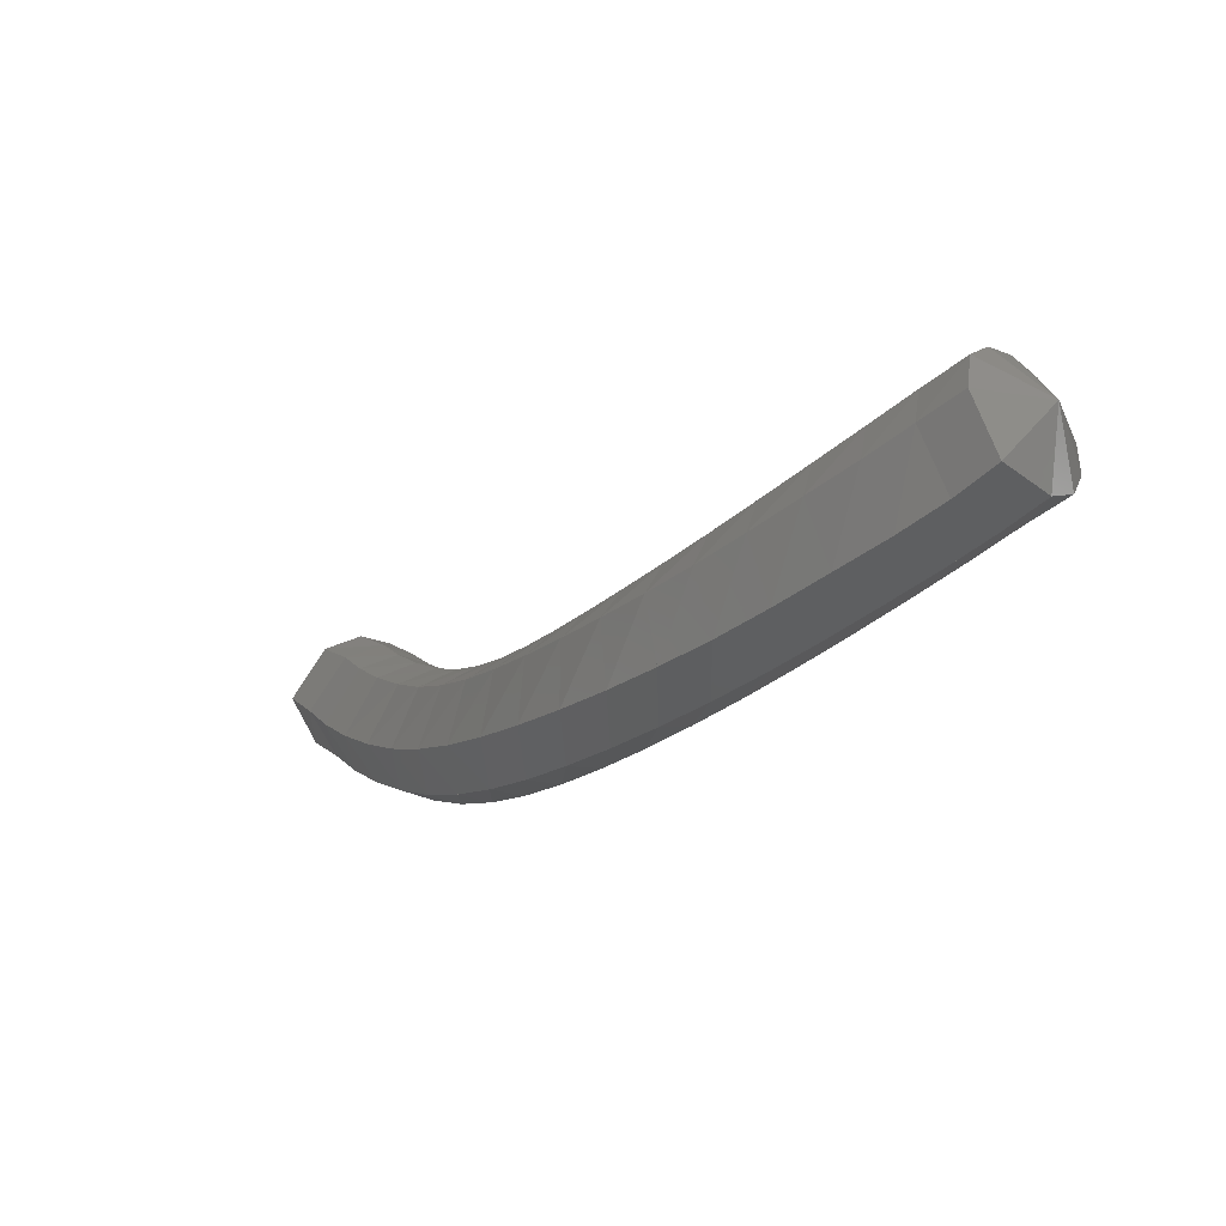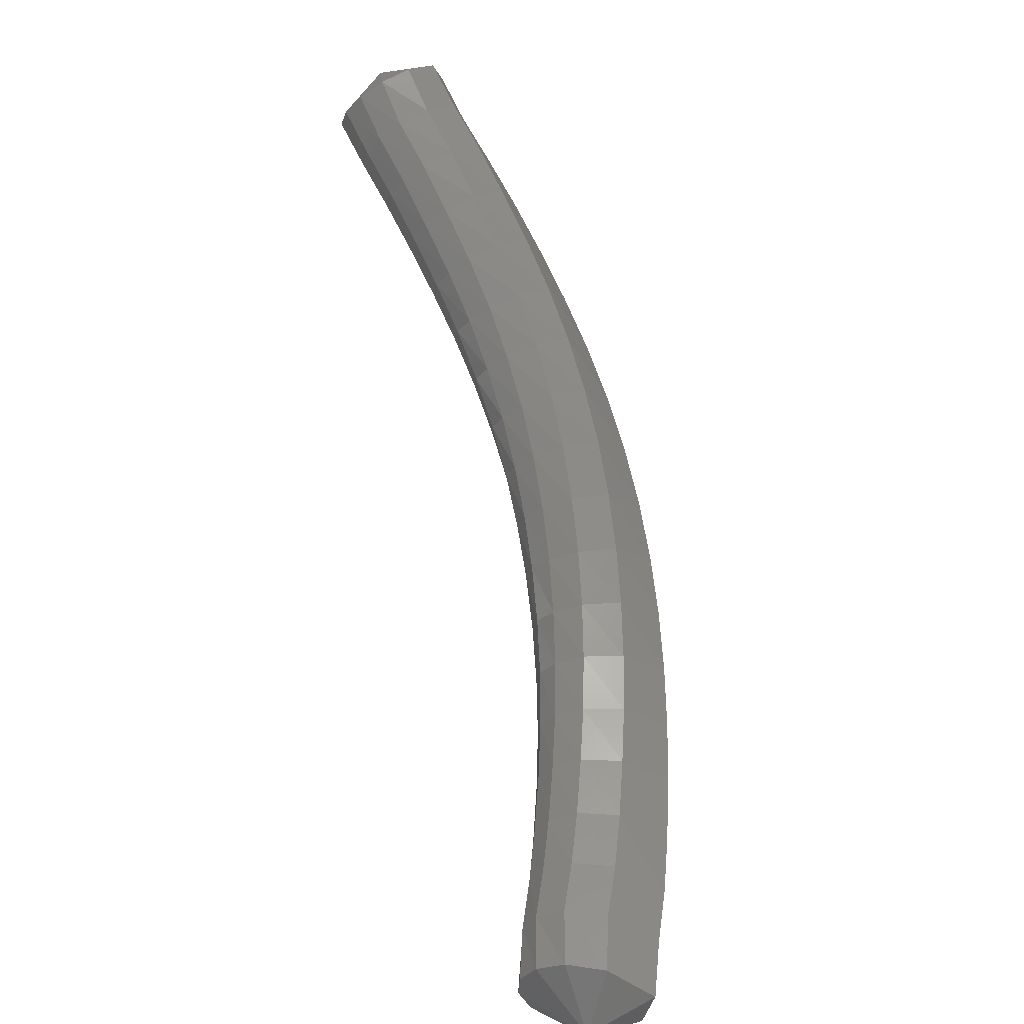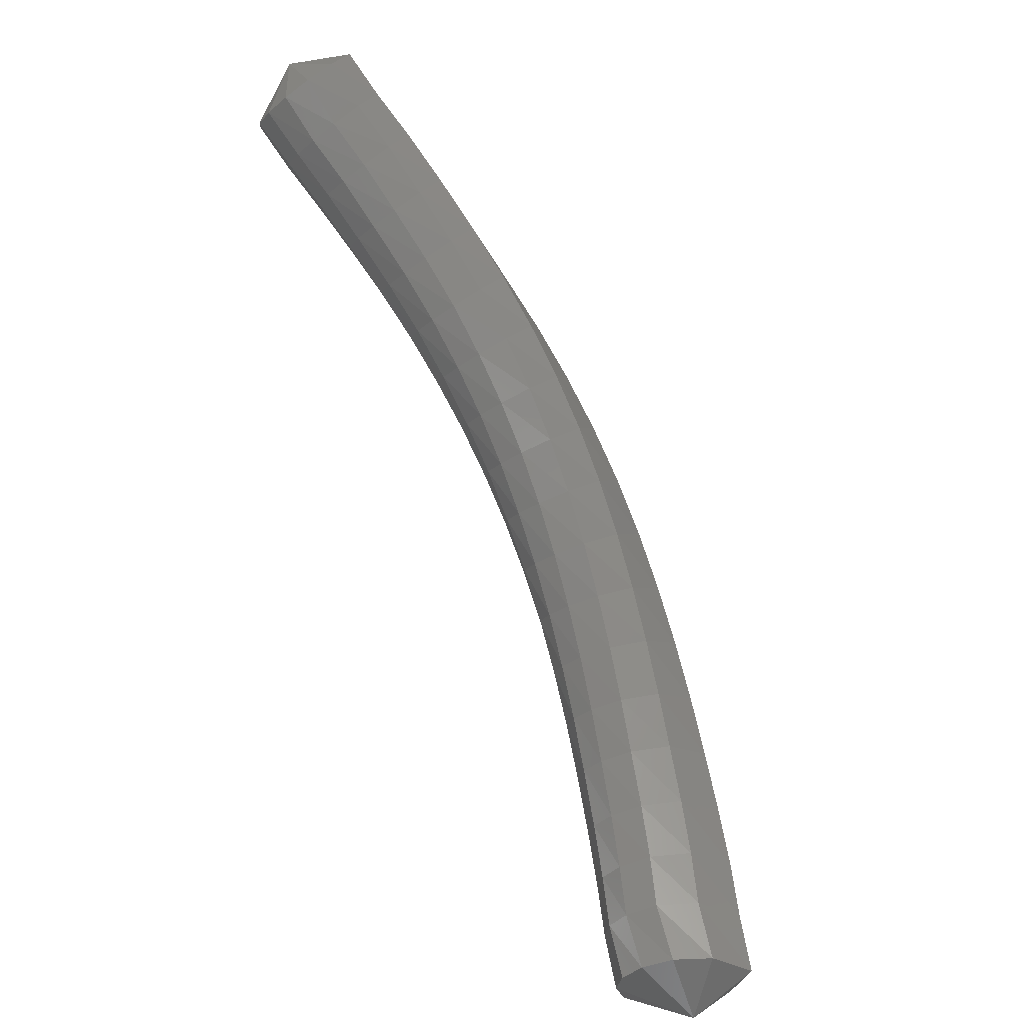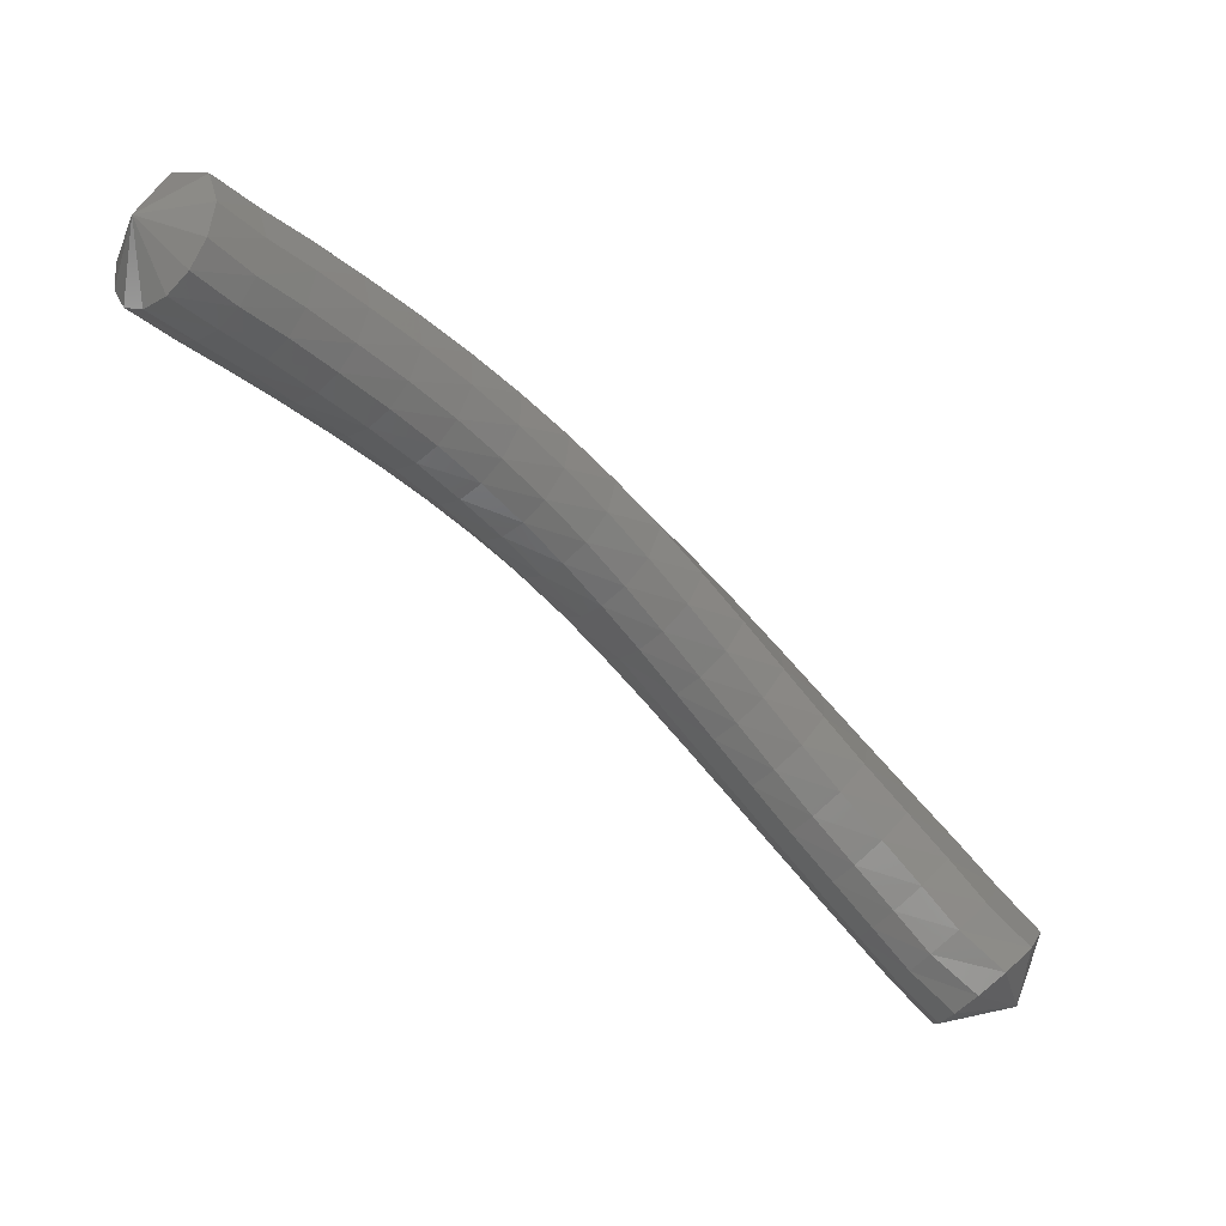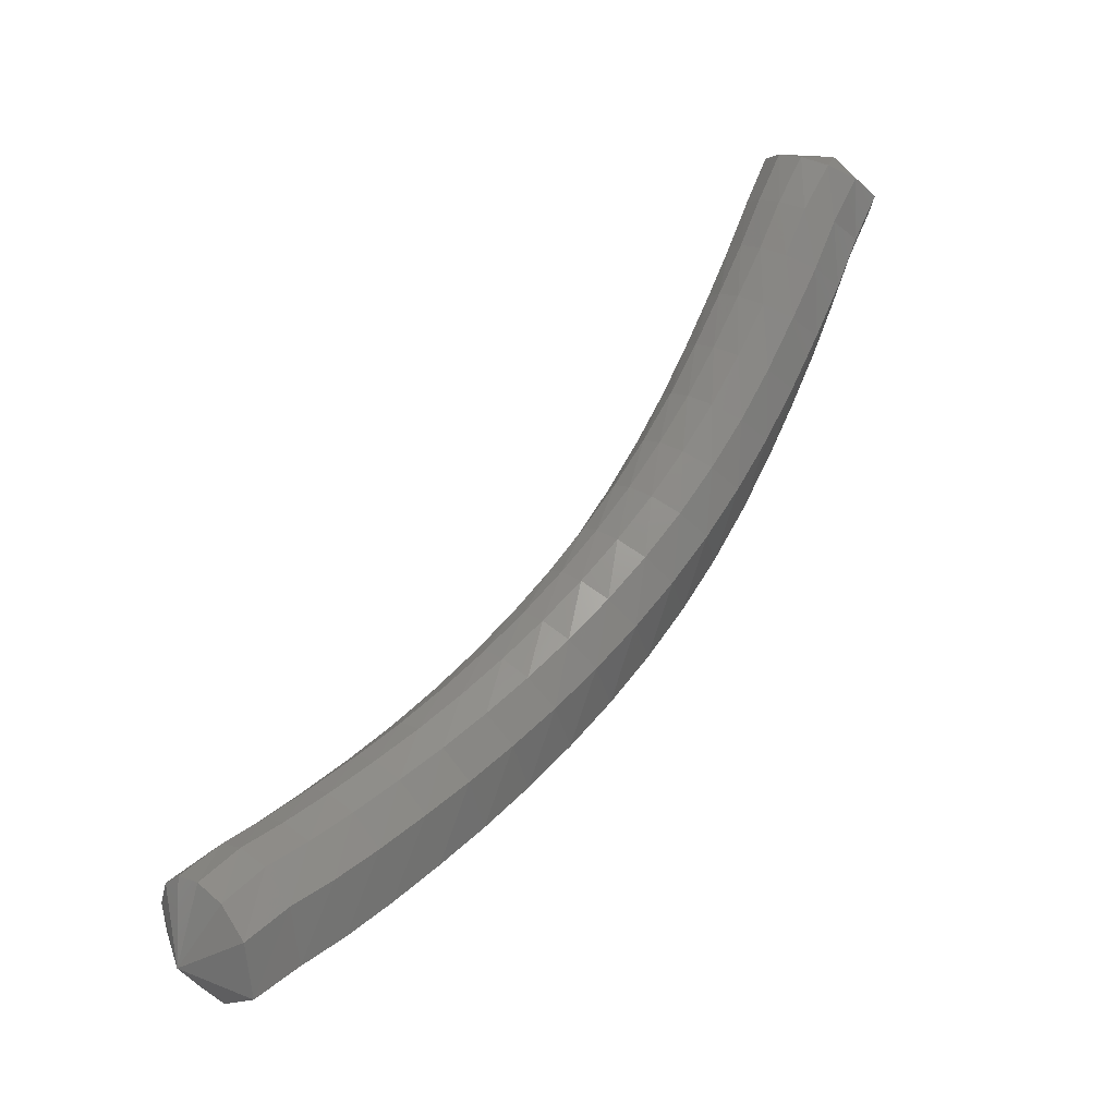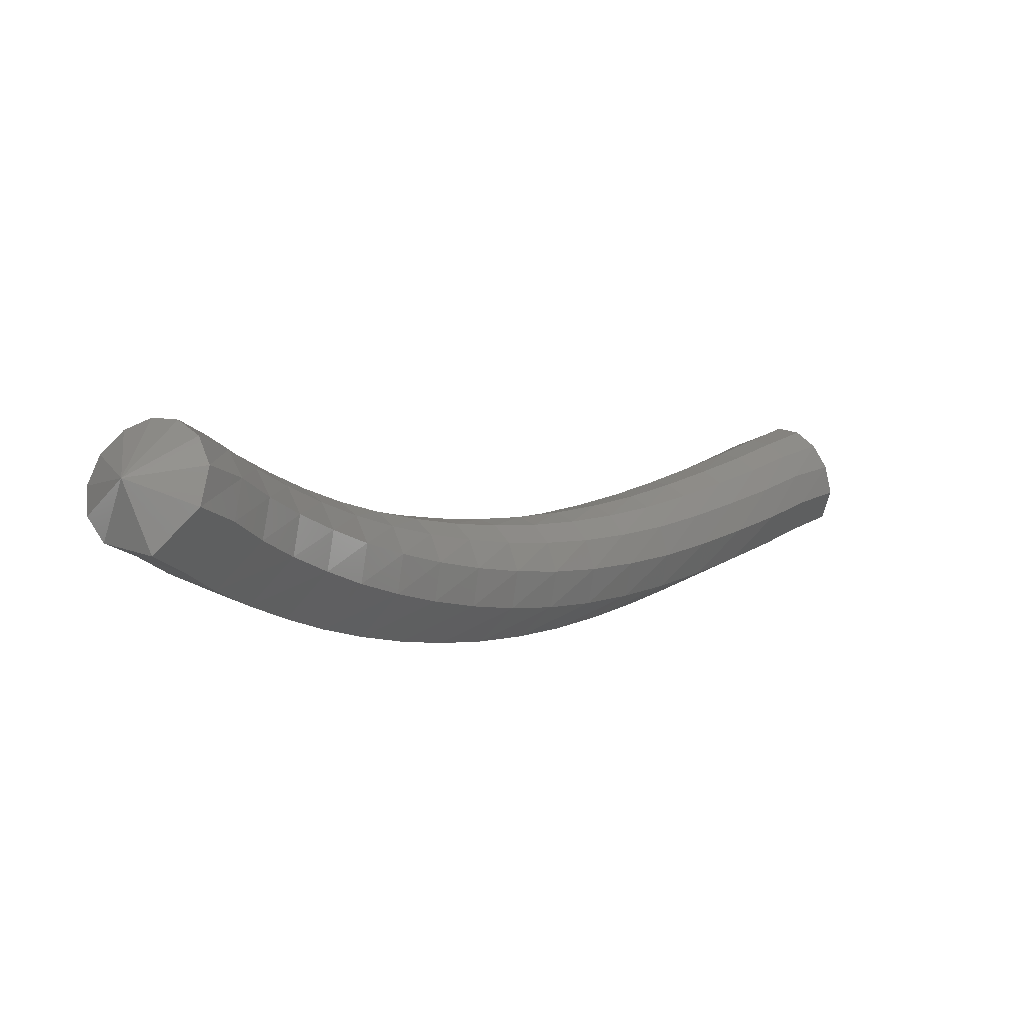
<metadata>
{"format":"stl","ext":"stl","renderer":"f3d","projection":"perspective","resolution":1024,"background":"white","views":[{"elev":39.7,"azim":-60.0,"up":"+Y"},{"elev":24.4,"azim":153.4,"up":"+Y"},{"elev":31.1,"azim":137.6,"up":"+Y"},{"elev":47.7,"azim":97.6,"up":"+Y"},{"elev":-53.8,"azim":134.1,"up":"+Z"},{"elev":-72.2,"azim":83.5,"up":"+Z"}]}
</metadata>
<code>
# stl→obj: 212 verts, 440 faces
v 39.13 43.57 374.7
v 38.52 43.46 374.6
v 38.79 43.7 374.3
v 38.44 43.13 374.4
v 38.72 43.39 374
v 38.33 42.8 374.1
v 38.62 43.06 373.7
v 38.22 42.44 373.7
v 38.53 42.7 373.3
v 38.13 42.06 373.3
v 38.46 42.32 373
v 38.06 41.69 373
v 38.41 41.94 372.6
v 38.02 41.32 372.6
v 38.39 41.56 372.3
v 38.01 40.94 372.2
v 38.41 41.19 371.9
v 38.04 40.57 371.8
v 38.45 40.82 371.6
v 38.1 40.2 371.4
v 38.53 40.45 371.2
v 38.19 39.83 371
v 38.64 40.09 370.9
v 38.32 39.48 370.6
v 38.77 39.74 370.5
v 38.47 39.14 370.3
v 38.93 39.41 370.2
v 38.66 38.82 369.9
v 39.11 39.1 369.8
v 38.87 38.52 369.5
v 39.31 38.83 369.5
v 39.1 38.25 369.1
v 39.54 38.57 369.1
v 39.34 38.01 368.7
v 39.77 38.34 368.8
v 39.59 37.81 368.3
v 40.02 38.14 368.4
v 39.84 37.59 368
v 40.23 37.92 368.1
v 40.37 37.31 368.1
v 39.1 43.72 374.1
v 39.05 43.39 373.9
v 38.95 43.07 373.6
v 38.87 42.7 373.2
v 38.8 42.32 372.9
v 38.75 41.95 372.6
v 38.74 41.57 372.2
v 38.76 41.2 371.9
v 38.8 40.83 371.6
v 38.88 40.46 371.3
v 38.98 40.1 370.9
v 39.1 39.75 370.6
v 39.25 39.42 370.3
v 39.43 39.11 370
v 39.62 38.84 369.7
v 39.85 38.58 369.3
v 40.07 38.35 369
v 40.31 38.15 368.6
v 40.51 37.94 368.3
v 39.36 43.63 374.2
v 39.31 43.29 373.9
v 39.22 42.96 373.6
v 39.14 42.6 373.3
v 39.06 42.22 372.9
v 39.01 41.84 372.6
v 38.99 41.47 372.3
v 39 41.09 372
v 39.03 40.72 371.7
v 39.09 40.35 371.4
v 39.18 39.99 371.1
v 39.29 39.64 370.8
v 39.43 39.31 370.5
v 39.6 38.99 370.2
v 39.79 38.71 369.8
v 40.01 38.44 369.5
v 40.24 38.21 369.2
v 40.46 38.01 368.8
v 40.67 37.82 368.5
v 39.55 43.49 374.3
v 39.48 43.15 374
v 39.38 42.82 373.7
v 39.3 42.46 373.4
v 39.22 42.08 373.1
v 39.16 41.7 372.8
v 39.13 41.33 372.5
v 39.12 40.96 372.2
v 39.14 40.59 371.9
v 39.19 40.22 371.6
v 39.26 39.85 371.3
v 39.37 39.49 371
v 39.49 39.16 370.7
v 39.65 38.83 370.3
v 39.84 38.54 370
v 40.06 38.27 369.6
v 40.29 38.03 369.3
v 40.51 37.83 369
v 40.73 37.64 368.6
v 39.63 43.33 374.4
v 39.55 42.99 374.1
v 39.45 42.67 373.8
v 39.36 42.31 373.5
v 39.27 41.93 373.2
v 39.2 41.56 372.9
v 39.16 41.18 372.6
v 39.14 40.81 372.3
v 39.15 40.44 372
v 39.18 40.07 371.7
v 39.24 39.7 371.4
v 39.34 39.34 371.1
v 39.46 38.99 370.8
v 39.61 38.66 370.5
v 39.8 38.36 370.1
v 40.02 38.08 369.8
v 40.25 37.83 369.4
v 40.47 37.63 369.1
v 40.69 37.42 368.7
v 39.61 43.16 374.6
v 39.53 42.84 374.3
v 39.43 42.52 374
v 39.32 42.16 373.7
v 39.23 41.78 373.4
v 39.15 41.41 373.1
v 39.09 41.04 372.8
v 39.06 40.67 372.5
v 39.06 40.29 372.2
v 39.08 39.92 371.9
v 39.13 39.55 371.6
v 39.21 39.19 371.2
v 39.33 38.83 370.9
v 39.48 38.5 370.6
v 39.67 38.19 370.2
v 39.89 37.89 369.8
v 40.12 37.64 369.4
v 40.35 37.43 369.1
v 40.56 37.21 368.7
v 39.47 43.04 374.8
v 39.41 42.72 374.5
v 39.3 42.4 374.2
v 39.19 42.04 373.9
v 39.09 41.66 373.6
v 39 41.29 373.2
v 38.93 40.92 372.9
v 38.89 40.55 372.6
v 38.87 40.18 372.3
v 38.89 39.8 372
v 38.93 39.43 371.6
v 39.01 39.06 371.3
v 39.13 38.7 370.9
v 39.28 38.36 370.6
v 39.47 38.04 370.2
v 39.7 37.74 369.8
v 39.93 37.48 369.4
v 40.16 37.27 369.1
v 40.36 37.05 368.7
v 39.25 42.99 374.9
v 39.21 42.67 374.6
v 39.1 42.34 374.3
v 38.98 41.98 374
v 38.87 41.61 373.7
v 38.78 41.23 373.3
v 38.71 40.86 373
v 38.66 40.49 372.7
v 38.64 40.12 372.3
v 38.65 39.75 372
v 38.69 39.37 371.6
v 38.77 39 371.3
v 38.89 38.64 370.9
v 39.05 38.3 370.5
v 39.24 37.97 370.1
v 39.47 37.67 369.7
v 39.71 37.41 369.3
v 39.94 37.2 369
v 40.13 36.98 368.6
v 39 43.02 375
v 38.96 42.69 374.7
v 38.85 42.36 374.4
v 38.73 42 374
v 38.62 41.63 373.7
v 38.53 41.26 373.4
v 38.45 40.89 373
v 38.41 40.52 372.7
v 38.39 40.14 372.3
v 38.41 39.77 371.9
v 38.46 39.4 371.6
v 38.54 39.03 371.2
v 38.67 38.67 370.8
v 38.83 38.32 370.4
v 39.03 38 370
v 39.26 37.7 369.6
v 39.51 37.44 369.2
v 39.75 37.23 368.8
v 39.95 37.02 368.4
v 38.74 43.15 374.9
v 38.69 42.81 374.6
v 38.58 42.49 374.3
v 38.46 42.13 374
v 38.35 41.75 373.6
v 38.27 41.38 373.3
v 38.2 41.01 372.9
v 38.16 40.64 372.5
v 38.16 40.26 372.1
v 38.16 40.27 372.1
v 38.19 39.89 371.8
v 38.26 39.52 371.4
v 38.36 39.15 371
v 38.49 38.8 370.6
v 38.67 38.46 370.2
v 38.87 38.15 369.8
v 39.1 37.86 369.4
v 39.35 37.6 369
v 39.6 37.39 368.6
v 39.82 37.19 368.2
f 1 1 2
f 2 1 3
f 2 3 4
f 4 3 5
f 4 5 6
f 6 5 7
f 6 7 8
f 8 7 9
f 8 9 10
f 10 9 11
f 10 11 12
f 12 11 13
f 12 13 14
f 14 13 15
f 14 15 16
f 16 15 17
f 16 17 18
f 18 17 19
f 18 19 20
f 20 19 21
f 20 21 22
f 22 21 23
f 22 23 24
f 24 23 25
f 24 25 26
f 26 25 27
f 26 27 28
f 28 27 29
f 28 29 30
f 30 29 31
f 30 31 32
f 32 31 33
f 32 33 34
f 34 33 35
f 34 35 36
f 36 35 37
f 36 37 38
f 38 37 39
f 38 39 40
f 40 39 40
f 1 1 3
f 3 1 41
f 3 41 5
f 5 41 42
f 5 42 7
f 7 42 43
f 7 43 9
f 9 43 44
f 9 44 11
f 11 44 45
f 11 45 13
f 13 45 46
f 13 46 15
f 15 46 47
f 15 47 17
f 17 47 48
f 17 48 19
f 19 48 49
f 19 49 21
f 21 49 50
f 21 50 23
f 23 50 51
f 23 51 25
f 25 51 52
f 25 52 27
f 27 52 53
f 27 53 29
f 29 53 54
f 29 54 31
f 31 54 55
f 31 55 33
f 33 55 56
f 33 56 35
f 35 56 57
f 35 57 37
f 37 57 58
f 37 58 39
f 39 58 59
f 39 59 40
f 40 59 40
f 1 1 41
f 41 1 60
f 41 60 42
f 42 60 61
f 42 61 43
f 43 61 62
f 43 62 44
f 44 62 63
f 44 63 45
f 45 63 64
f 45 64 46
f 46 64 65
f 46 65 47
f 47 65 66
f 47 66 48
f 48 66 67
f 48 67 49
f 49 67 68
f 49 68 50
f 50 68 69
f 50 69 51
f 51 69 70
f 51 70 52
f 52 70 71
f 52 71 53
f 53 71 72
f 53 72 54
f 54 72 73
f 54 73 55
f 55 73 74
f 55 74 56
f 56 74 75
f 56 75 57
f 57 75 76
f 57 76 58
f 58 76 77
f 58 77 59
f 59 77 78
f 59 78 40
f 40 78 40
f 1 1 60
f 60 1 79
f 60 79 61
f 61 79 80
f 61 80 62
f 62 80 81
f 62 81 63
f 63 81 82
f 63 82 64
f 64 82 83
f 64 83 65
f 65 83 84
f 65 84 66
f 66 84 85
f 66 85 67
f 67 85 86
f 67 86 68
f 68 86 87
f 68 87 69
f 69 87 88
f 69 88 70
f 70 88 89
f 70 89 71
f 71 89 90
f 71 90 72
f 72 90 91
f 72 91 73
f 73 91 92
f 73 92 74
f 74 92 93
f 74 93 75
f 75 93 94
f 75 94 76
f 76 94 95
f 76 95 77
f 77 95 96
f 77 96 78
f 78 96 97
f 78 97 40
f 40 97 40
f 1 1 79
f 79 1 98
f 79 98 80
f 80 98 99
f 80 99 81
f 81 99 100
f 81 100 82
f 82 100 101
f 82 101 83
f 83 101 102
f 83 102 84
f 84 102 103
f 84 103 85
f 85 103 104
f 85 104 86
f 86 104 105
f 86 105 87
f 87 105 106
f 87 106 88
f 88 106 107
f 88 107 89
f 89 107 108
f 89 108 90
f 90 108 109
f 90 109 91
f 91 109 110
f 91 110 92
f 92 110 111
f 92 111 93
f 93 111 112
f 93 112 94
f 94 112 113
f 94 113 95
f 95 113 114
f 95 114 96
f 96 114 115
f 96 115 97
f 97 115 116
f 97 116 40
f 40 116 40
f 1 1 98
f 98 1 117
f 98 117 99
f 99 117 118
f 99 118 100
f 100 118 119
f 100 119 101
f 101 119 120
f 101 120 102
f 102 120 121
f 102 121 103
f 103 121 122
f 103 122 104
f 104 122 123
f 104 123 105
f 105 123 124
f 105 124 106
f 106 124 125
f 106 125 107
f 107 125 126
f 107 126 108
f 108 126 127
f 108 127 109
f 109 127 128
f 109 128 110
f 110 128 129
f 110 129 111
f 111 129 130
f 111 130 112
f 112 130 131
f 112 131 113
f 113 131 132
f 113 132 114
f 114 132 133
f 114 133 115
f 115 133 134
f 115 134 116
f 116 134 135
f 116 135 40
f 40 135 40
f 1 1 117
f 117 1 136
f 117 136 118
f 118 136 137
f 118 137 119
f 119 137 138
f 119 138 120
f 120 138 139
f 120 139 121
f 121 139 140
f 121 140 122
f 122 140 141
f 122 141 123
f 123 141 142
f 123 142 124
f 124 142 143
f 124 143 125
f 125 143 144
f 125 144 126
f 126 144 145
f 126 145 127
f 127 145 146
f 127 146 128
f 128 146 147
f 128 147 129
f 129 147 148
f 129 148 130
f 130 148 149
f 130 149 131
f 131 149 150
f 131 150 132
f 132 150 151
f 132 151 133
f 133 151 152
f 133 152 134
f 134 152 153
f 134 153 135
f 135 153 154
f 135 154 40
f 40 154 40
f 1 1 136
f 136 1 155
f 136 155 137
f 137 155 156
f 137 156 138
f 138 156 157
f 138 157 139
f 139 157 158
f 139 158 140
f 140 158 159
f 140 159 141
f 141 159 160
f 141 160 142
f 142 160 161
f 142 161 143
f 143 161 162
f 143 162 144
f 144 162 163
f 144 163 145
f 145 163 164
f 145 164 146
f 146 164 165
f 146 165 147
f 147 165 166
f 147 166 148
f 148 166 167
f 148 167 149
f 149 167 168
f 149 168 150
f 150 168 169
f 150 169 151
f 151 169 170
f 151 170 152
f 152 170 171
f 152 171 153
f 153 171 172
f 153 172 154
f 154 172 173
f 154 173 40
f 40 173 40
f 1 1 155
f 155 1 174
f 155 174 156
f 156 174 175
f 156 175 157
f 157 175 176
f 157 176 158
f 158 176 177
f 158 177 159
f 159 177 178
f 159 178 160
f 160 178 179
f 160 179 161
f 161 179 180
f 161 180 162
f 162 180 181
f 162 181 163
f 163 181 182
f 163 182 164
f 164 182 183
f 164 183 165
f 165 183 184
f 165 184 166
f 166 184 185
f 166 185 167
f 167 185 186
f 167 186 168
f 168 186 187
f 168 187 169
f 169 187 188
f 169 188 170
f 170 188 189
f 170 189 171
f 171 189 190
f 171 190 172
f 172 190 191
f 172 191 173
f 173 191 192
f 173 192 40
f 40 192 40
f 1 1 174
f 174 1 193
f 174 193 175
f 175 193 194
f 175 194 176
f 176 194 195
f 176 195 177
f 177 195 196
f 177 196 178
f 178 196 197
f 178 197 179
f 179 197 198
f 179 198 180
f 180 198 199
f 180 199 181
f 181 199 200
f 181 200 182
f 182 200 201
f 182 202 183
f 183 202 203
f 183 203 184
f 184 203 204
f 184 204 185
f 185 204 205
f 185 205 186
f 186 205 206
f 186 206 187
f 187 206 207
f 187 207 188
f 188 207 208
f 188 208 189
f 189 208 209
f 189 209 190
f 190 209 210
f 190 210 191
f 191 210 211
f 191 211 192
f 192 211 212
f 192 212 40
f 40 212 40
f 1 1 193
f 193 1 2
f 193 2 194
f 194 2 4
f 194 4 195
f 195 4 6
f 195 6 196
f 196 6 8
f 196 8 197
f 197 8 10
f 197 10 198
f 198 10 12
f 198 12 199
f 199 12 14
f 199 14 200
f 200 14 16
f 200 16 201
f 201 16 18
f 202 18 203
f 203 18 20
f 203 20 204
f 204 20 22
f 204 22 205
f 205 22 24
f 205 24 206
f 206 24 26
f 206 26 207
f 207 26 28
f 207 28 208
f 208 28 30
f 208 30 209
f 209 30 32
f 209 32 210
f 210 32 34
f 210 34 211
f 211 34 36
f 211 36 212
f 212 36 38
f 212 38 40
f 40 38 40

</code>
